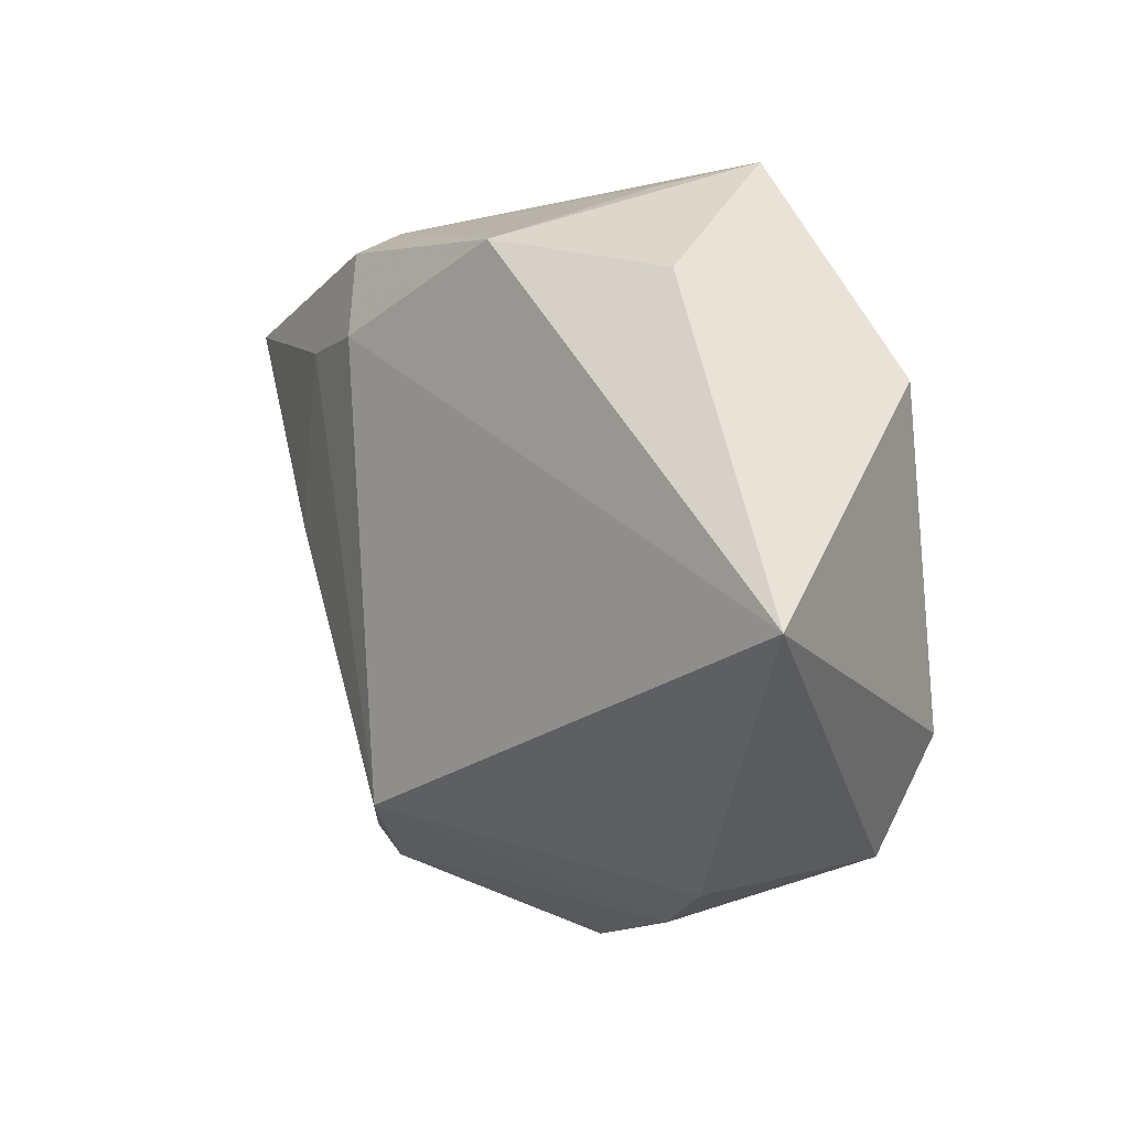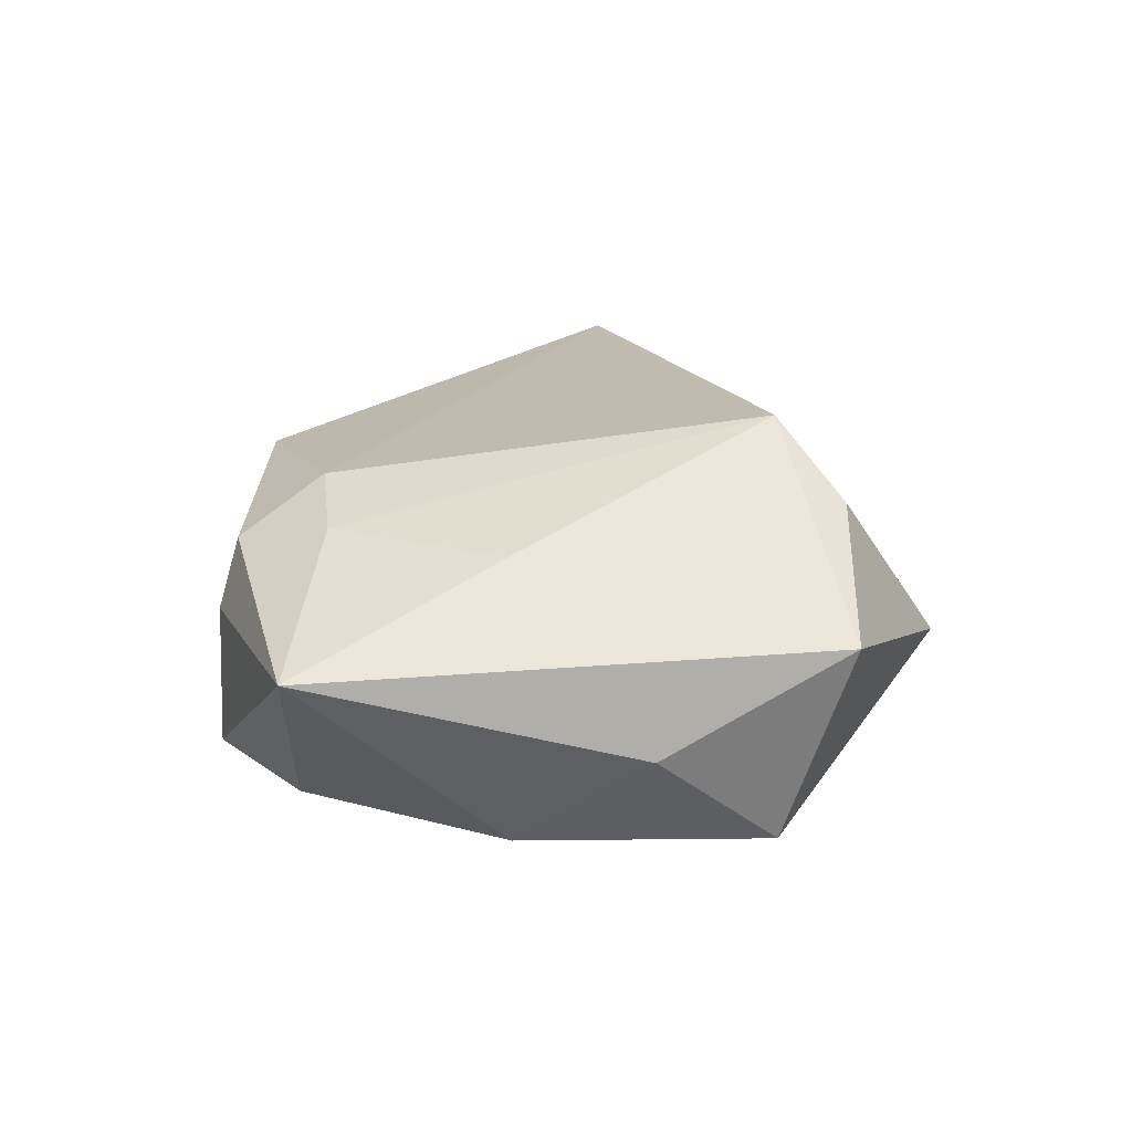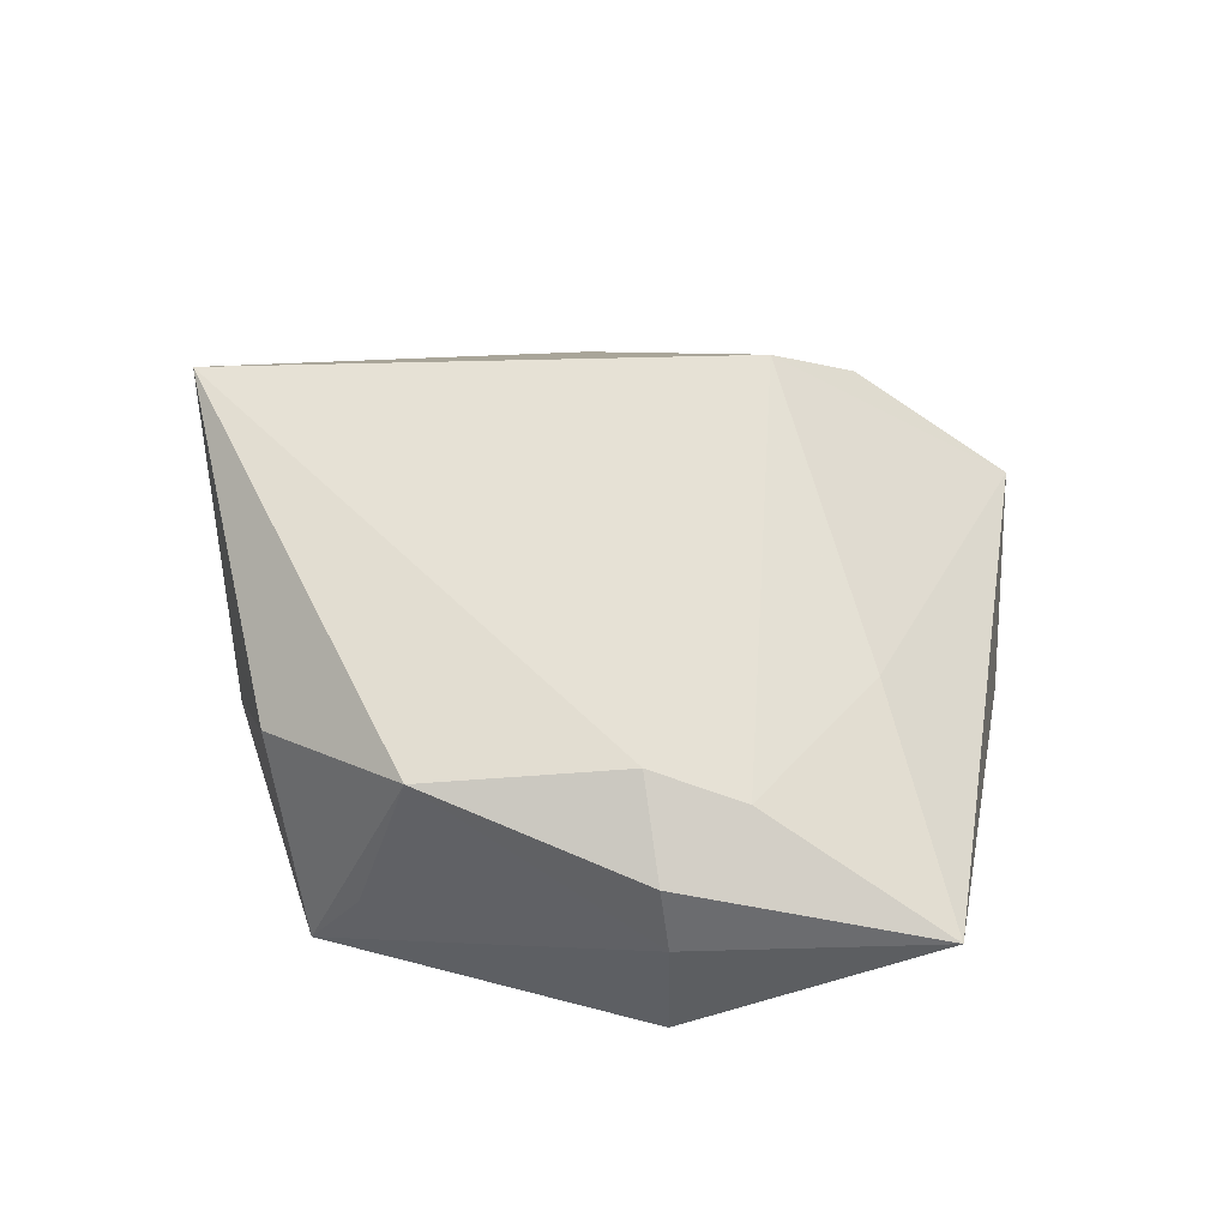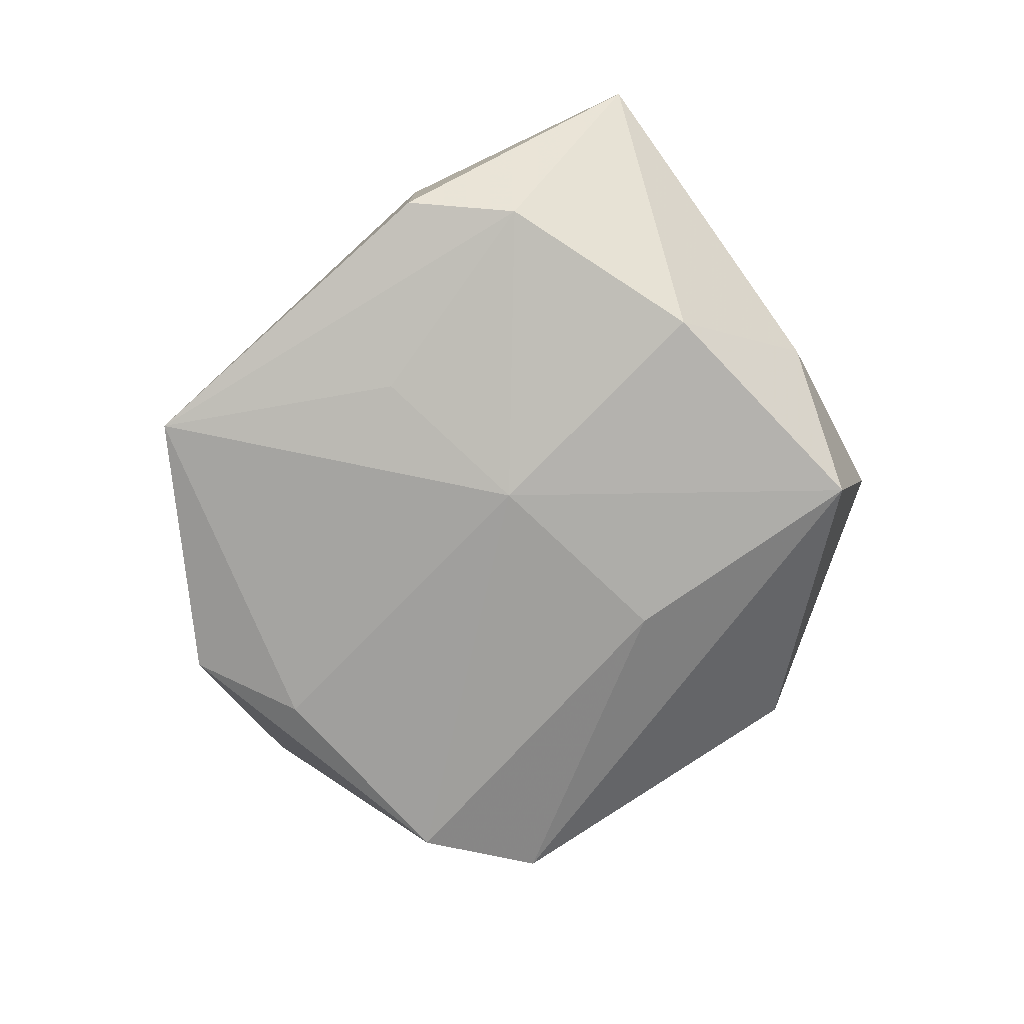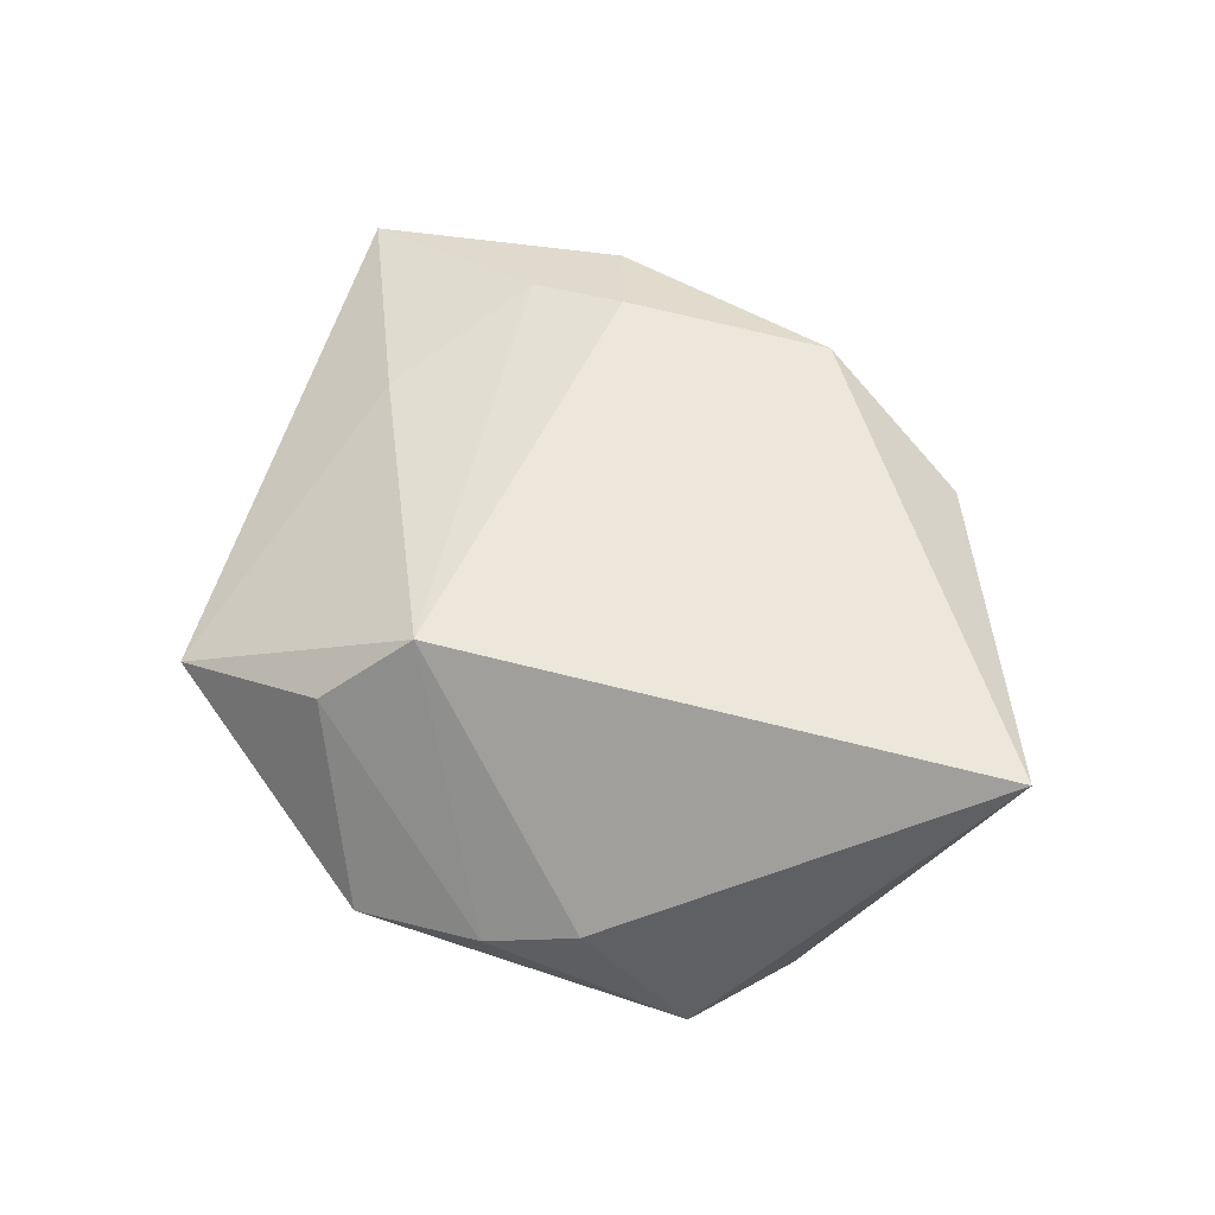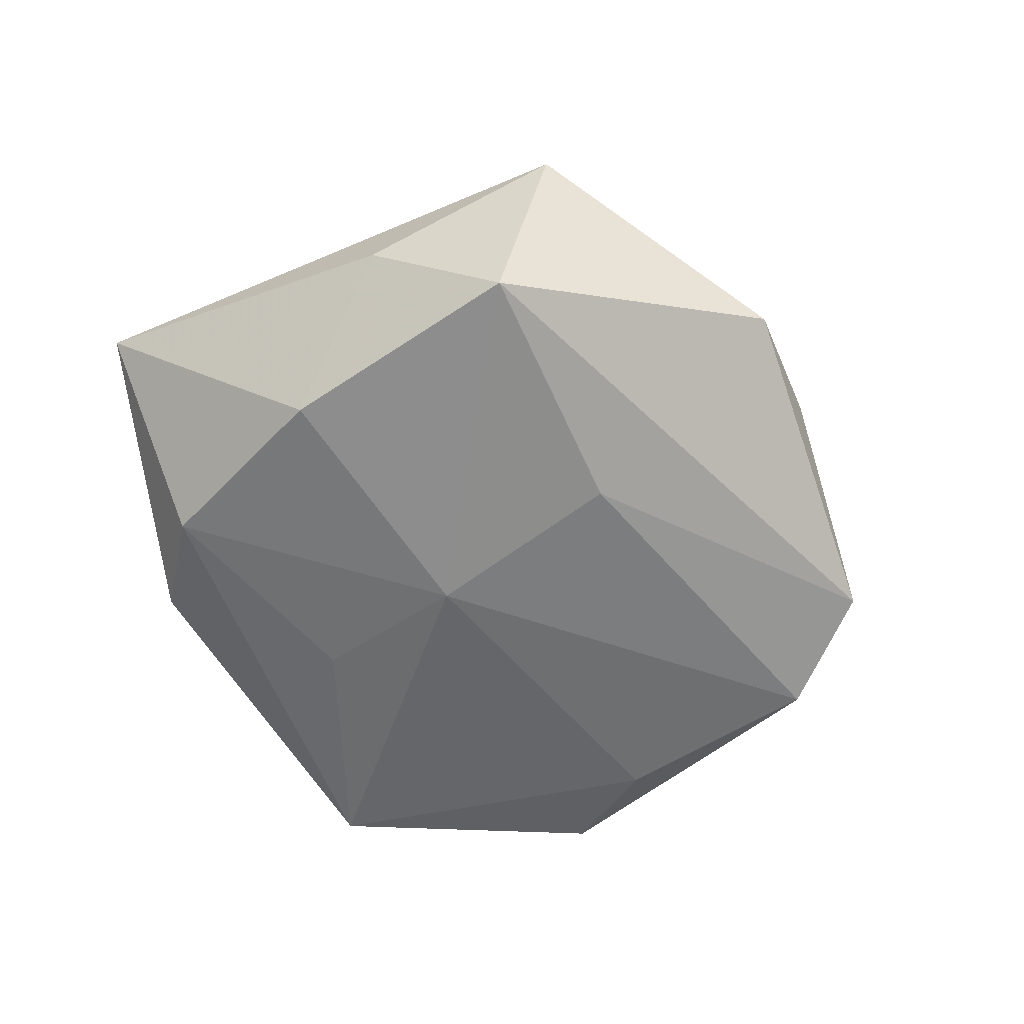
<metadata>
{"format":"obj","ext":"obj","renderer":"f3d","projection":"perspective","resolution":1024,"background":"white","views":[{"elev":11.0,"azim":51.9,"up":"+Y"},{"elev":21.5,"azim":-81.3,"up":"+Z"},{"elev":55.0,"azim":-150.4,"up":"+Z"},{"elev":-74.6,"azim":-126.5,"up":"+Z"},{"elev":60.6,"azim":38.3,"up":"+Z"},{"elev":-59.5,"azim":-45.4,"up":"+Z"}]}
</metadata>
<code>
v -0.0167 0.02327 0.01782
v -0.03128 0.0003151 0.01476
v 0.01319 0.04193 -0.01434
v -0.03456 -0.0005939 -0.01645
v -0.005872 0.00398 -0.01994
v -0.01136 -0.03389 0.01557
v 0.02324 0.03249 0.006149
v -0.03286 0.02312 -0.01318
v -0.02969 -0.03654 0.006209
v -0.02327 0.03151 0.01233
v 0.01342 -0.03885 -0.002099
v 0.0376 -0.01523 -0.01714
v -0.02545 0.03334 0.004728
v -0.007566 0.0228 -0.01625
v 0.03302 0.008445 -0.01651
v -0.03892 -0.01644 -0.003881
v -0.004978 -0.02539 0.02321
v 0.0332 -0.02877 -0.01368
v 0.02203 -0.03303 0.000728
v 0.03638 0.02117 -0.01356
v -0.05056 0.01979 0.007565
v -0.02722 0.02035 0.01536
v 0.007754 0.03959 -0.005212
v -0.002768 -0.01889 -0.01908
v -0.02971 -0.02869 -0.01645
v 0.0002811 -0.04406 -0.003594
v 0.003776 0.03456 0.0143
v -0.02594 0.03377 -0.01104
v 0.05124 0.002326 0.01694
f 1 29 27
f 3 27 7
f 7 27 29
f 7 20 3
f 29 20 7
f 12 29 18
f 12 20 29
f 17 29 1
f 6 17 9
f 3 20 15
f 20 12 15
f 15 5 3
f 12 5 15
f 21 8 4
f 4 5 25
f 8 5 4
f 1 27 10
f 27 13 10
f 10 13 21
f 23 27 3
f 3 13 23
f 23 13 27
f 28 8 21
f 21 13 28
f 3 8 28
f 28 13 3
f 22 17 1
f 1 10 22
f 22 10 21
f 11 17 6
f 25 9 16
f 16 9 21
f 16 4 25
f 21 4 16
f 21 9 2
f 2 9 17
f 2 22 21
f 17 22 2
f 25 5 24
f 24 5 12
f 18 25 24
f 24 12 18
f 14 8 3
f 3 5 14
f 14 5 8
f 6 9 26
f 26 11 6
f 26 9 25
f 26 25 18
f 18 11 26
f 18 29 19
f 19 11 18
f 29 17 19
f 17 11 19

</code>
